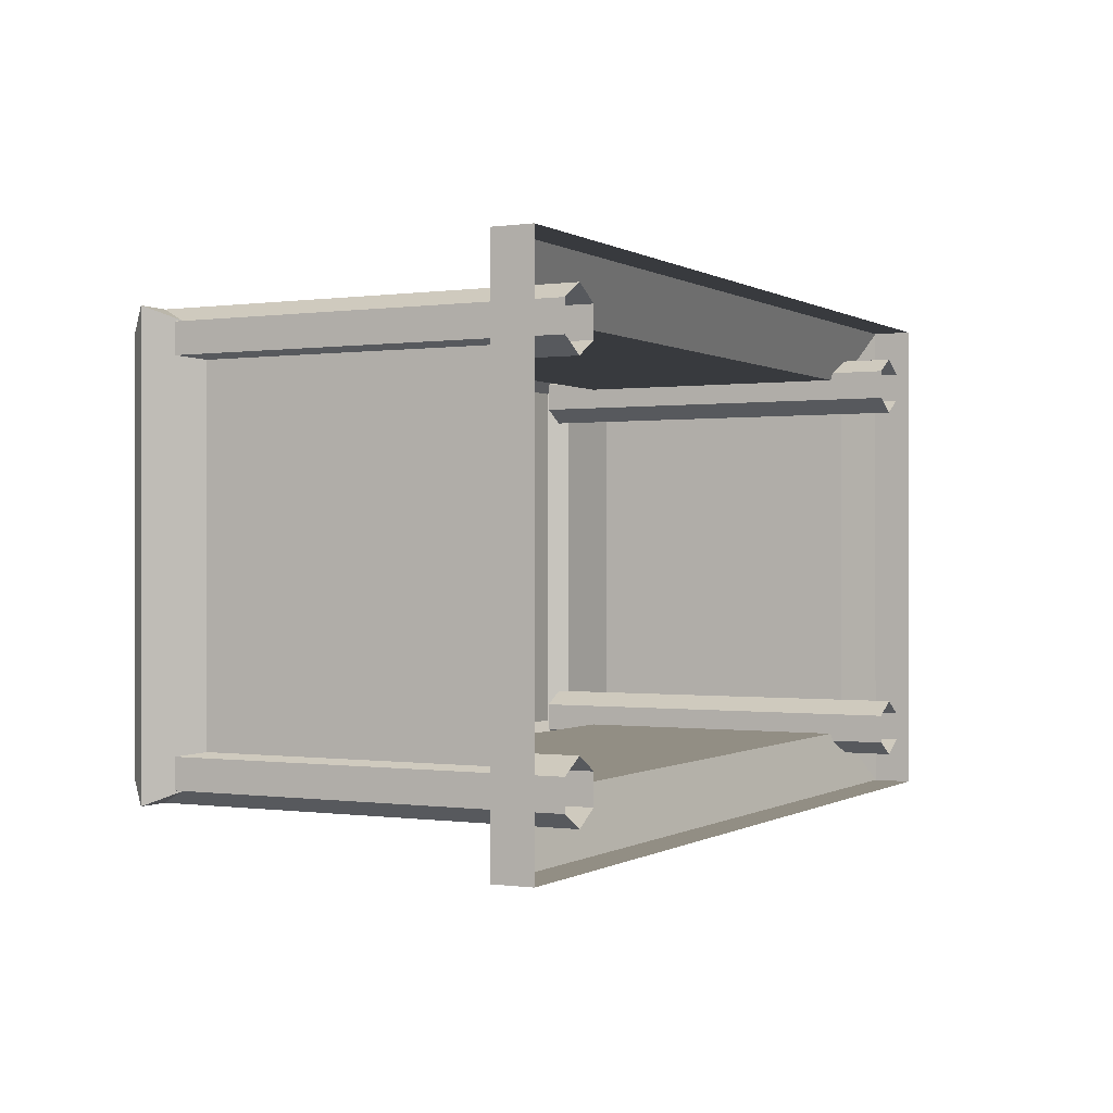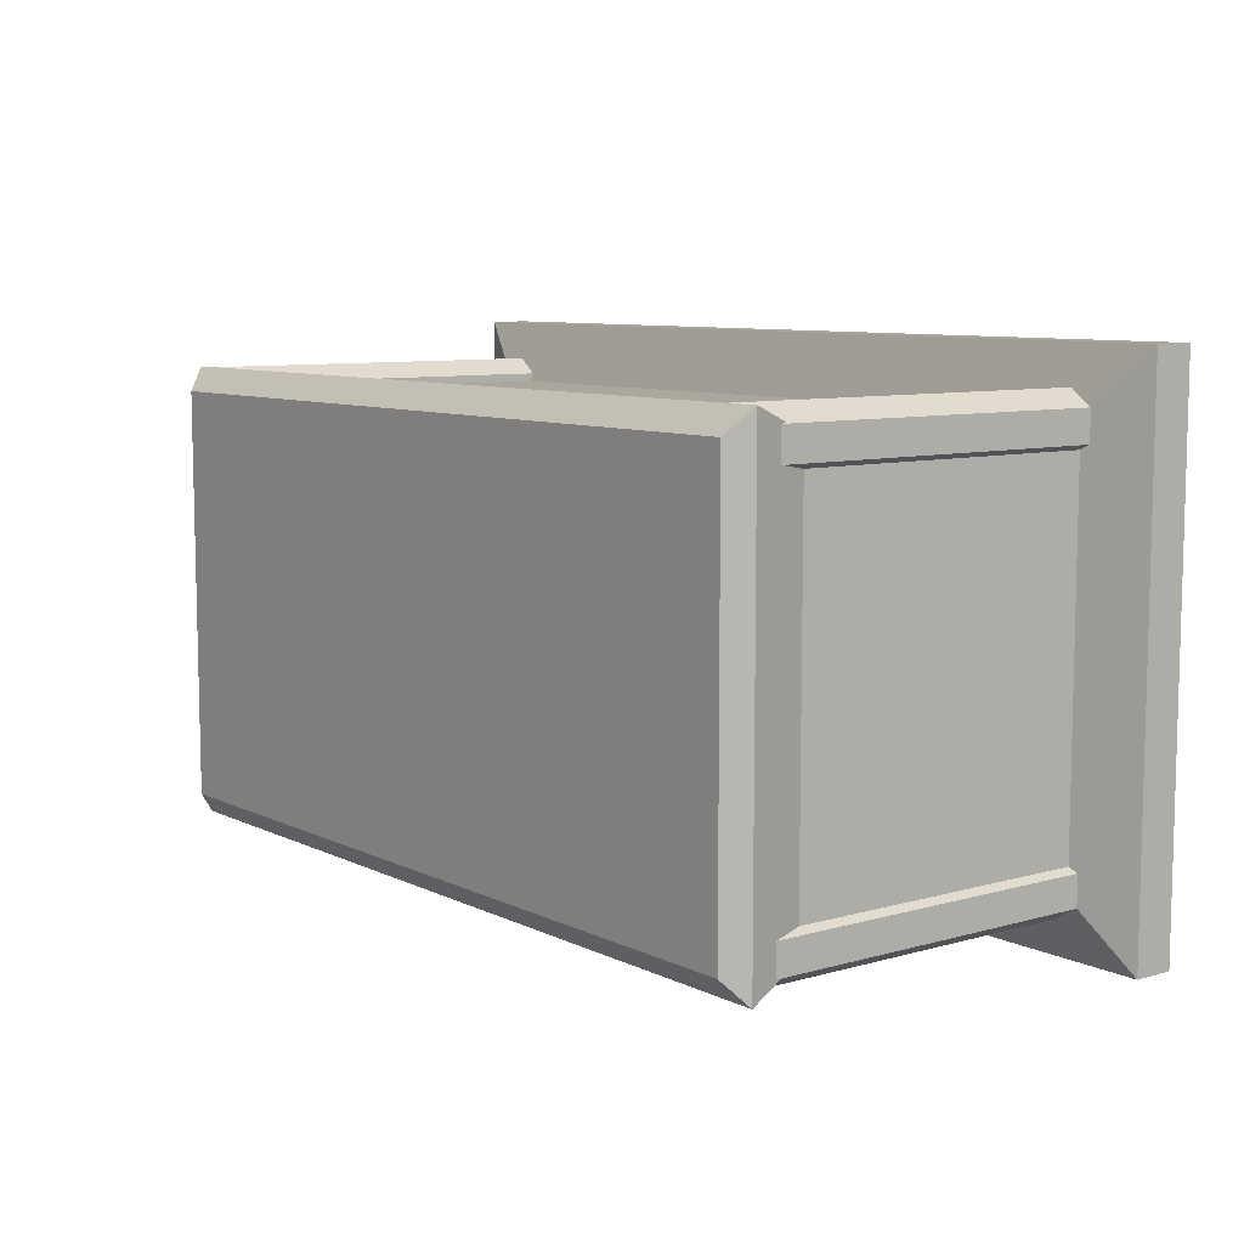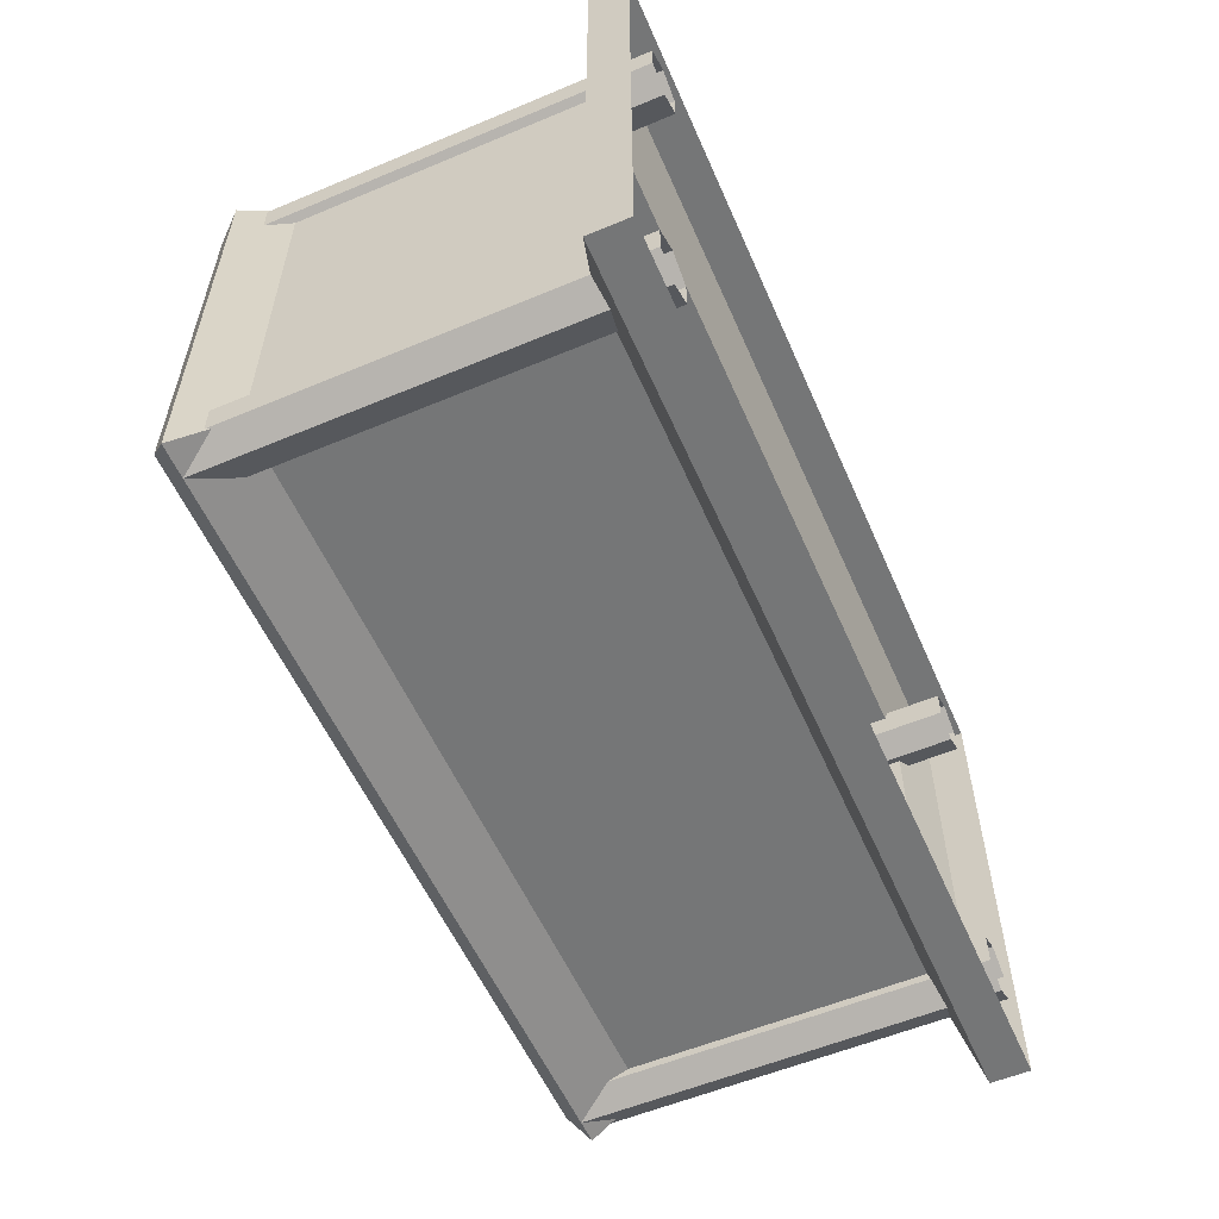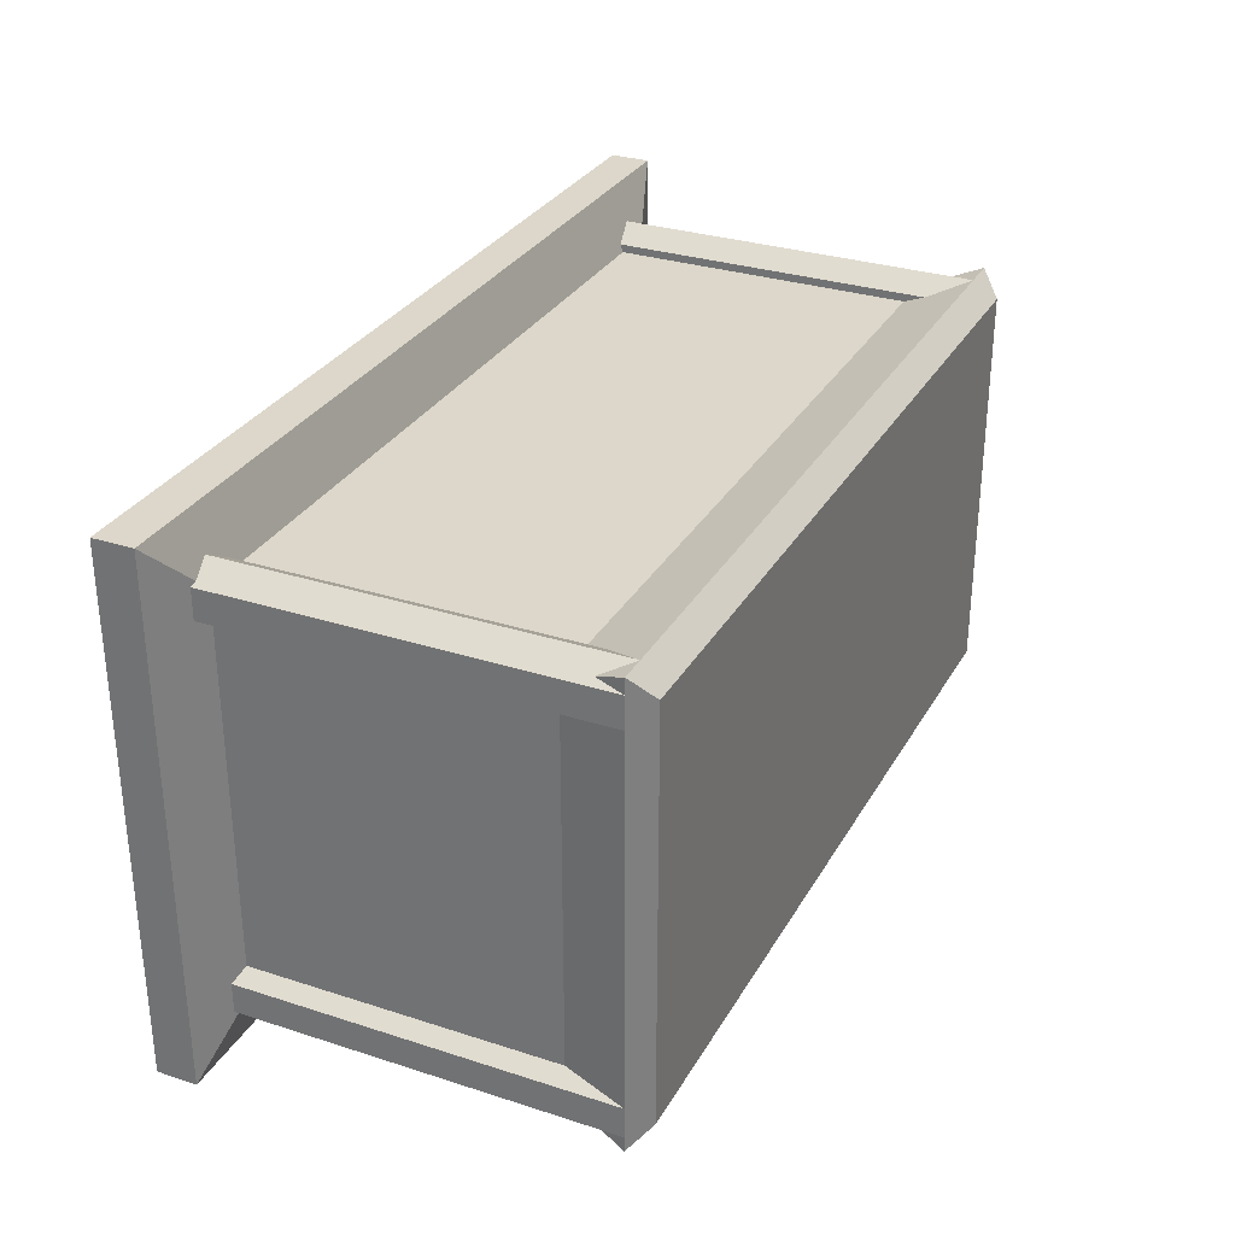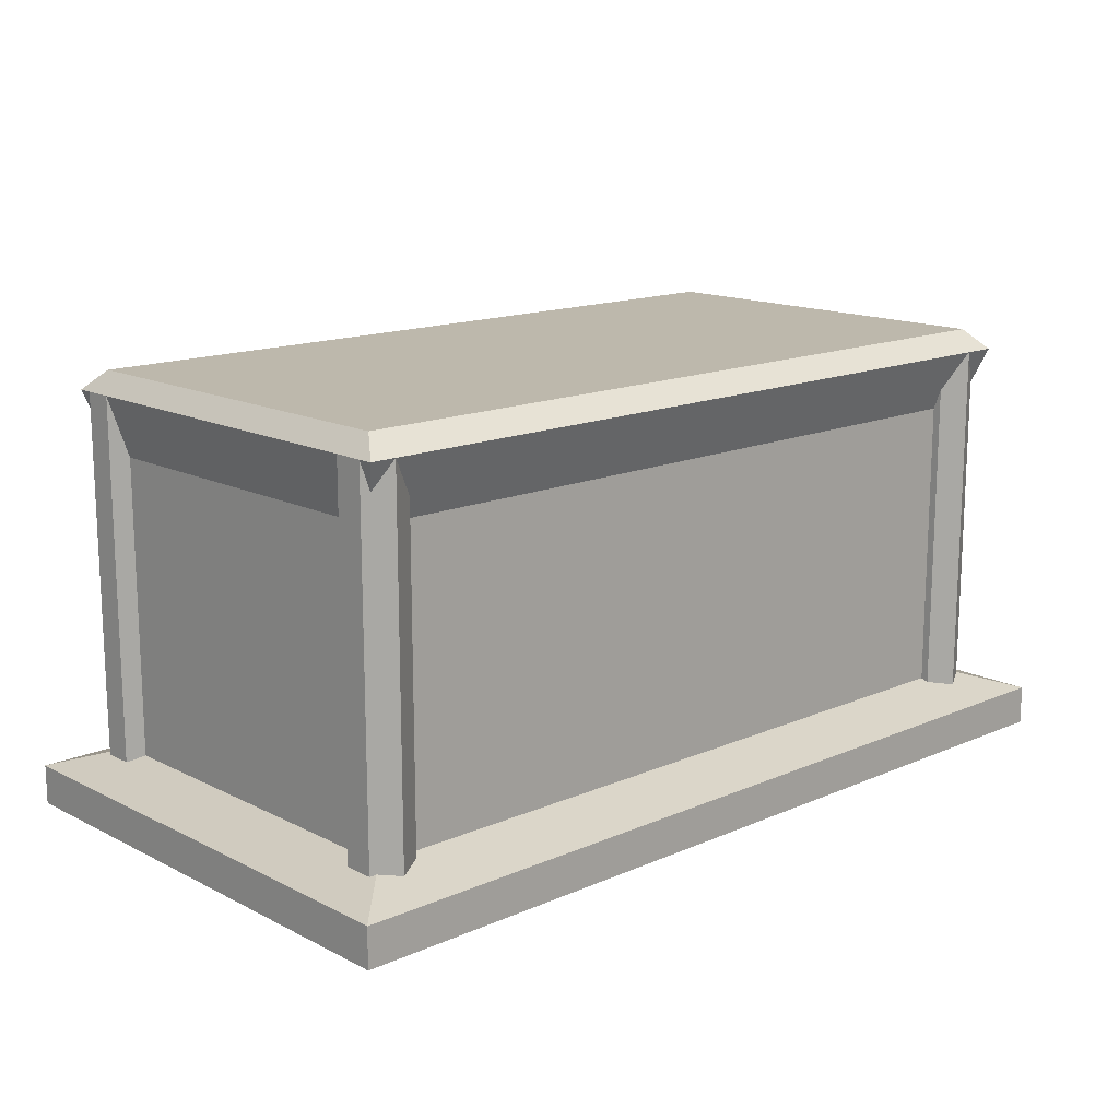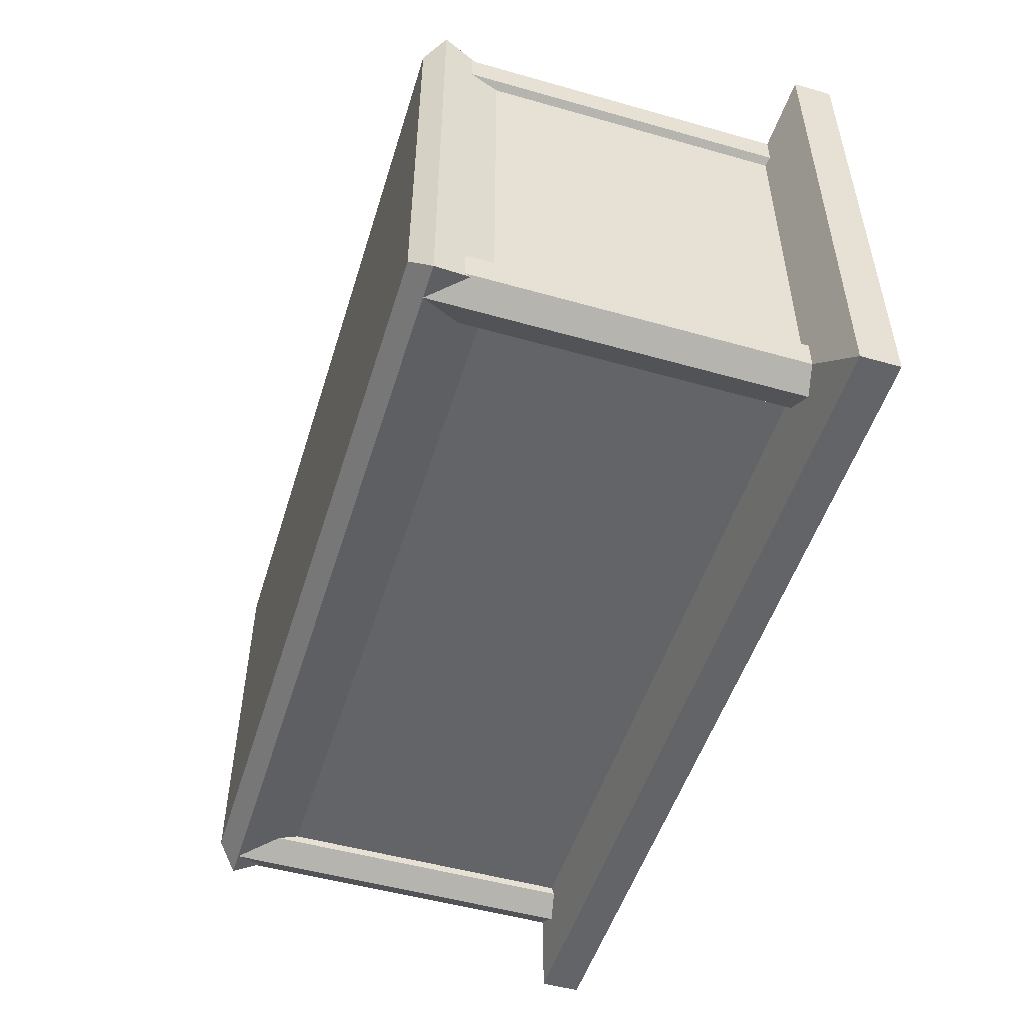
<metadata>
{"format":"obj","ext":"obj","renderer":"f3d","projection":"perspective","resolution":1024,"background":"white","views":[{"elev":-0.1,"azim":-62.5,"up":"+Z"},{"elev":8.4,"azim":-127.7,"up":"+Z"},{"elev":-56.7,"azim":-66.4,"up":"+Z"},{"elev":30.5,"azim":115.0,"up":"+Z"},{"elev":14.9,"azim":137.0,"up":"+Y"},{"elev":-51.1,"azim":-107.1,"up":"+Z"}]}
</metadata>
<code>
g altar
v -1 0.15 0.5
v -1 0.15 -0.5
v -1 0.9 -0.5
v -1 0.9 0.5
v 0.5013 0.15 -0.5
v 1 0.15 -0.5
v 1 0.9 -0.5
v 0.5013 0.9 -0.5
v 1 0.15 -0.5
v 1 0.15 0.5
v 1 0.9 0.5
v 1 0.9 -0.5
v -0.5013 0.15 0.5
v -1 0.15 0.5
v -1 0.9 0.5
v -0.5013 0.9 0.5
v 1.041 1.05 0.5574
v 1 1.1 0.5
v 1 1.1 -0.5
v 1.041 1.05 -0.5574
v -0.5013 1.1 -0.5
v -0.5013 1.1 0.5
v -1 1.1 0.5
v -1 1.1 -0.5
v -1.041 1.05 -0.5574
v -1 1.1 -0.5
v -1 1.1 0.5
v -1.041 1.05 0.5574
v 0.5218 1.05 0.5574
v 0.5013 1.1 0.5
v 1 1.1 0.5
v 1.041 1.05 0.5574
v -0.5218 1.05 -0.5574
v -0.5013 1.1 -0.5
v -1 1.1 -0.5
v -1.041 1.05 -0.5574
v -0.5013 0.9 -0.5
v -0.5218 1.05 -0.5574
v -1.041 1.05 -0.5574
v -1 0.9 -0.5
v 0.5013 0.9 0.5
v 0.5218 1.05 0.5574
v 1.041 1.05 0.5574
v 1 0.9 0.5
v -1 0.9 -0.5
v -1.041 1.05 -0.5574
v -1.041 1.05 0.5574
v -1 0.9 0.5
v 1 0.9 0.5
v 1.041 1.05 0.5574
v 1.041 1.05 -0.5574
v 1 0.9 -0.5
v -1 0.9 0.5
v -1.041 1.05 0.5574
v -0.5218 1.05 0.5574
v -0.5013 0.9 0.5
v -0.5013 0.9 0.5
v -0.5218 1.05 0.5574
v 0.5218 1.05 0.5574
v 0.5013 0.9 0.5
v 1 0.9 -0.5
v 1.041 1.05 -0.5574
v 0.5218 1.05 -0.5574
v 0.5013 0.9 -0.5
v 0.5013 0.9 -0.5
v 0.5218 1.05 -0.5574
v -0.5218 1.05 -0.5574
v -0.5013 0.9 -0.5
v 1.041 1.05 -0.5574
v 1 1.1 -0.5
v 0.5013 1.1 -0.5
v 0.5218 1.05 -0.5574
v 0.5218 1.05 -0.5574
v 0.5013 1.1 -0.5
v -0.5013 1.1 -0.5
v -0.5218 1.05 -0.5574
v -1.041 1.05 0.5574
v -1 1.1 0.5
v -0.5013 1.1 0.5
v -0.5218 1.05 0.5574
v -0.5218 1.05 0.5574
v -0.5013 1.1 0.5
v 0.5013 1.1 0.5
v 0.5218 1.05 0.5574
v 1 1.1 -0.5
v 1 1.1 0.5
v 0.5013 1.1 0.5
v 0.5013 1.1 -0.5
v 0.5013 1.1 -0.5
v 0.5013 1.1 0.5
v -0.5013 1.1 0.5
v -0.5013 1.1 -0.5
v 1 0.15 0.5
v 0.5013 0.15 0.5
v 0.5013 0.9 0.5
v 1 0.9 0.5
v 0.5013 0.15 0.5
v -0.5013 0.15 0.5
v -0.5013 0.9 0.5
v 0.5013 0.9 0.5
v -1 0.15 -0.5
v -0.5013 0.15 -0.5
v -0.5013 0.9 -0.5
v -1 0.9 -0.5
v -0.5013 0.15 -0.5
v 0.5013 0.15 -0.5
v 0.5013 0.9 -0.5
v -0.5013 0.9 -0.5
v -0.9549 0 0.4074
v -0.89 0 0.4449
v -0.89 1.05 0.4449
v -0.9549 1.05 0.4074
v -0.89 0 0.5199
v -0.9549 0 0.5574
v -0.9549 1.05 0.5574
v -0.89 1.05 0.5199
v -1.02 0 0.5199
v -1.02 0 0.4449
v -1.02 1.05 0.4449
v -1.02 1.05 0.5199
v -0.89 0 0.4449
v -0.89 0 0.5199
v -0.89 1.05 0.5199
v -0.89 1.05 0.4449
v -0.9549 0 0.5574
v -1.02 0 0.5199
v -1.02 1.05 0.5199
v -0.9549 1.05 0.5574
v -1.02 0 0.4449
v -0.9549 0 0.4074
v -0.9549 1.05 0.4074
v -1.02 1.05 0.4449
v 0.976 0 0.4074
v 1.041 0 0.4449
v 1.041 1.05 0.4449
v 0.976 1.05 0.4074
v 1.041 0 0.5199
v 0.976 0 0.5574
v 0.976 1.05 0.5574
v 1.041 1.05 0.5199
v 0.911 0 0.5199
v 0.911 0 0.4449
v 0.911 1.05 0.4449
v 0.911 1.05 0.5199
v 1.041 0 0.4449
v 1.041 0 0.5199
v 1.041 1.05 0.5199
v 1.041 1.05 0.4449
v 0.976 0 0.5574
v 0.911 0 0.5199
v 0.911 1.05 0.5199
v 0.976 1.05 0.5574
v 0.911 0 0.4449
v 0.976 0 0.4074
v 0.976 1.05 0.4074
v 0.911 1.05 0.4449
v -0.9549 0 -0.5574
v -0.89 0 -0.5199
v -0.89 1.05 -0.5199
v -0.9549 1.05 -0.5574
v -0.89 0 -0.4449
v -0.9549 0 -0.4074
v -0.9549 1.05 -0.4074
v -0.89 1.05 -0.4449
v -1.02 0 -0.4449
v -1.02 0 -0.5199
v -1.02 1.05 -0.5199
v -1.02 1.05 -0.4449
v -0.89 0 -0.5199
v -0.89 0 -0.4449
v -0.89 1.05 -0.4449
v -0.89 1.05 -0.5199
v -0.9549 0 -0.4074
v -1.02 0 -0.4449
v -1.02 1.05 -0.4449
v -0.9549 1.05 -0.4074
v -1.02 0 -0.5199
v -0.9549 0 -0.5574
v -0.9549 1.05 -0.5574
v -1.02 1.05 -0.5199
v 0.976 0 -0.5574
v 1.041 0 -0.5199
v 1.041 1.05 -0.5199
v 0.976 1.05 -0.5574
v 1.041 0 -0.4449
v 0.976 0 -0.4074
v 0.976 1.05 -0.4074
v 1.041 1.05 -0.4449
v 0.911 0 -0.4449
v 0.911 0 -0.5199
v 0.911 1.05 -0.5199
v 0.911 1.05 -0.4449
v 1.041 0 -0.5199
v 1.041 0 -0.4449
v 1.041 1.05 -0.4449
v 1.041 1.05 -0.5199
v 0.976 0 -0.4074
v 0.911 0 -0.4449
v 0.911 1.05 -0.4449
v 0.976 1.05 -0.4074
v 0.911 0 -0.5199
v 0.976 0 -0.5574
v 0.976 1.05 -0.5574
v 0.911 1.05 -0.5199
v 0.5013 0.15 0.5
v 0.5013 0.1 0.65
v -0.5013 0.1 0.65
v -0.5013 0.15 0.5
v -0.5013 0.15 0.5
v -0.5013 0.1 0.65
v -1.15 0.1 0.65
v -1 0.15 0.5
v 1 0.15 0.5
v 1.15 0.1 0.65
v 0.5013 0.1 0.65
v 0.5013 0.15 0.5
v 0.5013 0.1 -0.65
v 0.5013 0 -0.65
v 1.15 0 -0.65
v 1.15 0.1 -0.65
v -0.5013 0.1 -0.65
v -0.5013 0 -0.65
v 0.5013 0 -0.65
v 0.5013 0.1 -0.65
v 0.5013 0.1 0.65
v 0.5013 0 0.65
v -0.5013 0 0.65
v -0.5013 0.1 0.65
v 1 0.15 -0.5
v 1.15 0.1 -0.65
v 1.15 0.1 0.65
v 1 0.15 0.5
v -1 0.15 0.5
v -1.15 0.1 0.65
v -1.15 0.1 -0.65
v -1 0.15 -0.5
v -0.5013 0.15 -0.5
v -0.5013 0.1 -0.65
v 0.5013 0.1 -0.65
v 0.5013 0.15 -0.5
v 0.5013 0.15 -0.5
v 0.5013 0.1 -0.65
v 1.15 0.1 -0.65
v 1 0.15 -0.5
v -1 0.15 -0.5
v -1.15 0.1 -0.65
v -0.5013 0.1 -0.65
v -0.5013 0.15 -0.5
v 1.15 0.1 0.65
v 1.15 0 0.65
v 0.5013 0 0.65
v 0.5013 0.1 0.65
v -1.15 0.1 -0.65
v -1.15 0 -0.65
v -0.5013 0 -0.65
v -0.5013 0.1 -0.65
v -1.15 0.1 0.65
v -1.15 0 0.65
v -1.15 0 -0.65
v -1.15 0.1 -0.65
v -0.5013 0.1 0.65
v -0.5013 0 0.65
v -1.15 0 0.65
v -1.15 0.1 0.65
v 1.15 0.1 -0.65
v 1.15 0 -0.65
v 1.15 0 0.65
v 1.15 0.1 0.65
f 2 1 3
f 3 1 4
f 6 5 7
f 7 5 8
f 10 9 11
f 11 9 12
f 14 13 15
f 15 13 16
f 18 17 19
f 19 17 20
f 22 21 23
f 23 21 24
f 26 25 27
f 27 25 28
f 30 29 31
f 31 29 32
f 34 33 35
f 35 33 36
f 38 37 39
f 39 37 40
f 42 41 43
f 43 41 44
f 46 45 47
f 47 45 48
f 50 49 51
f 51 49 52
f 54 53 55
f 55 53 56
f 58 57 59
f 59 57 60
f 62 61 63
f 63 61 64
f 66 65 67
f 67 65 68
f 70 69 71
f 71 69 72
f 74 73 75
f 75 73 76
f 78 77 79
f 79 77 80
f 82 81 83
f 83 81 84
f 86 85 87
f 87 85 88
f 90 89 91
f 91 89 92
f 94 93 95
f 95 93 96
f 98 97 99
f 99 97 100
f 102 101 103
f 103 101 104
f 106 105 107
f 107 105 108
f 110 109 111
f 111 109 112
f 114 113 115
f 115 113 116
f 118 117 119
f 119 117 120
f 122 121 123
f 123 121 124
f 126 125 127
f 127 125 128
f 130 129 131
f 131 129 132
f 134 133 135
f 135 133 136
f 138 137 139
f 139 137 140
f 142 141 143
f 143 141 144
f 146 145 147
f 147 145 148
f 150 149 151
f 151 149 152
f 154 153 155
f 155 153 156
f 158 157 159
f 159 157 160
f 162 161 163
f 163 161 164
f 166 165 167
f 167 165 168
f 170 169 171
f 171 169 172
f 174 173 175
f 175 173 176
f 178 177 179
f 179 177 180
f 182 181 183
f 183 181 184
f 186 185 187
f 187 185 188
f 190 189 191
f 191 189 192
f 194 193 195
f 195 193 196
f 198 197 199
f 199 197 200
f 202 201 203
f 203 201 204
f 206 205 207
f 207 205 208
f 210 209 211
f 211 209 212
f 214 213 215
f 215 213 216
f 218 217 219
f 219 217 220
f 222 221 223
f 223 221 224
f 226 225 227
f 227 225 228
f 230 229 231
f 231 229 232
f 234 233 235
f 235 233 236
f 238 237 239
f 239 237 240
f 242 241 243
f 243 241 244
f 246 245 247
f 247 245 248
f 250 249 251
f 251 249 252
f 254 253 255
f 255 253 256
f 258 257 259
f 259 257 260
f 262 261 263
f 263 261 264
f 266 265 267
f 267 265 268

</code>
